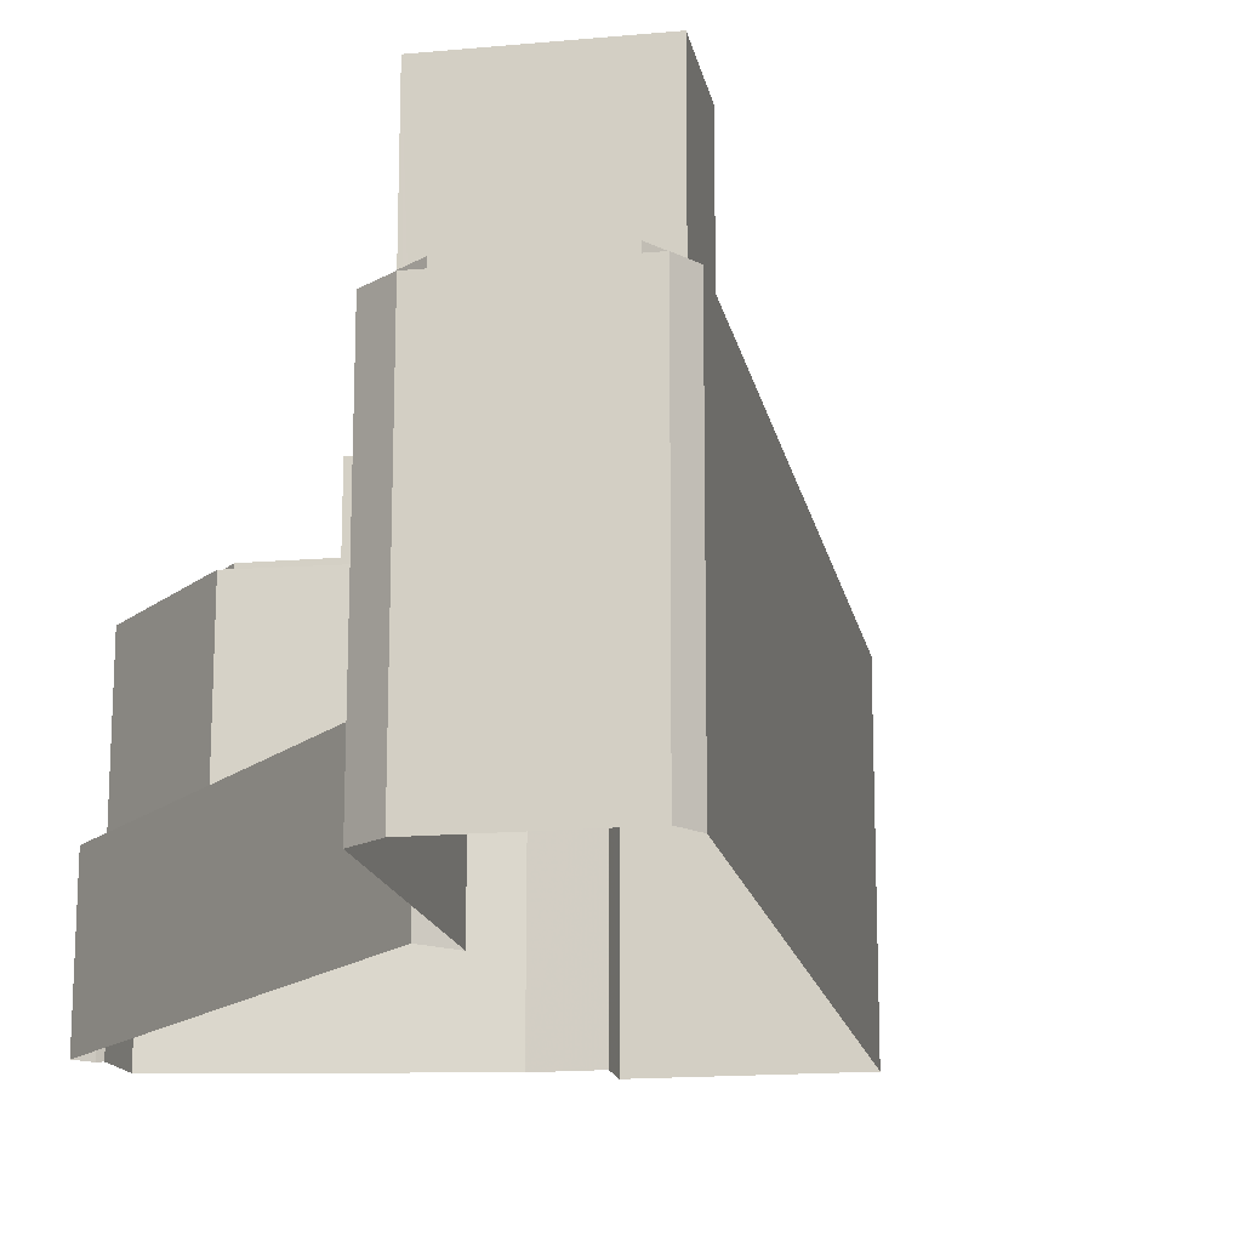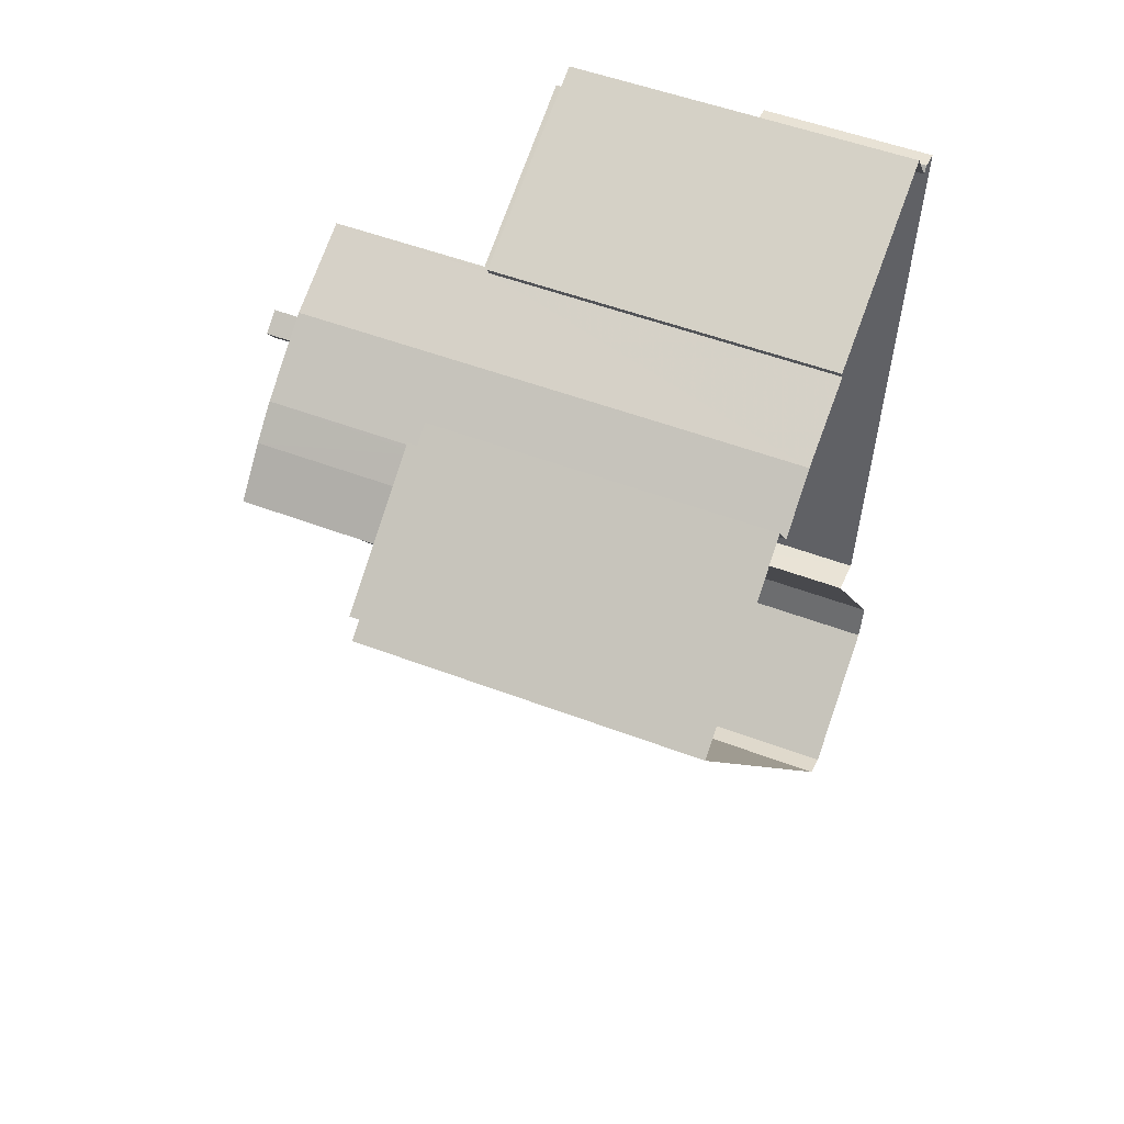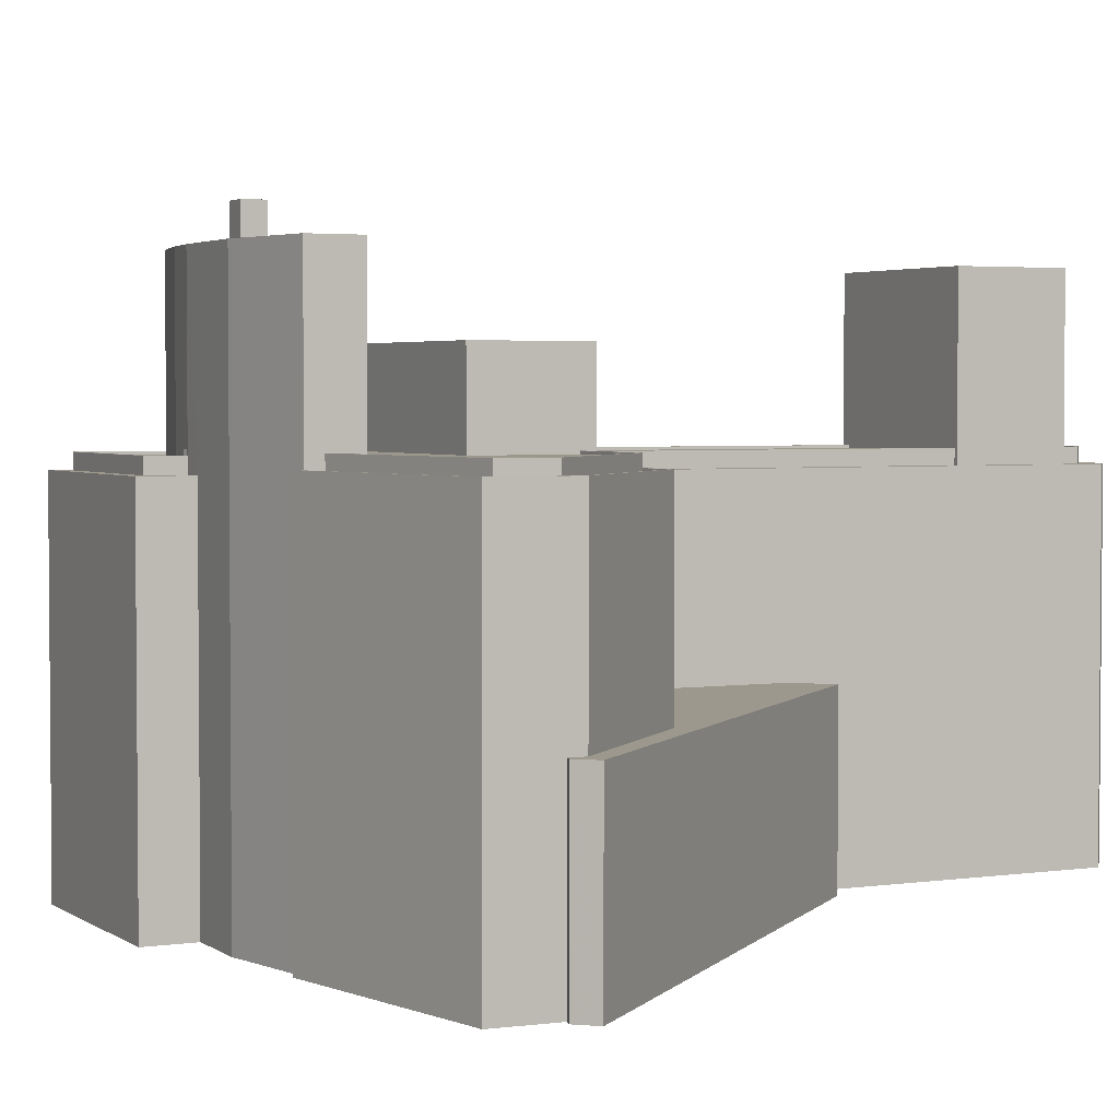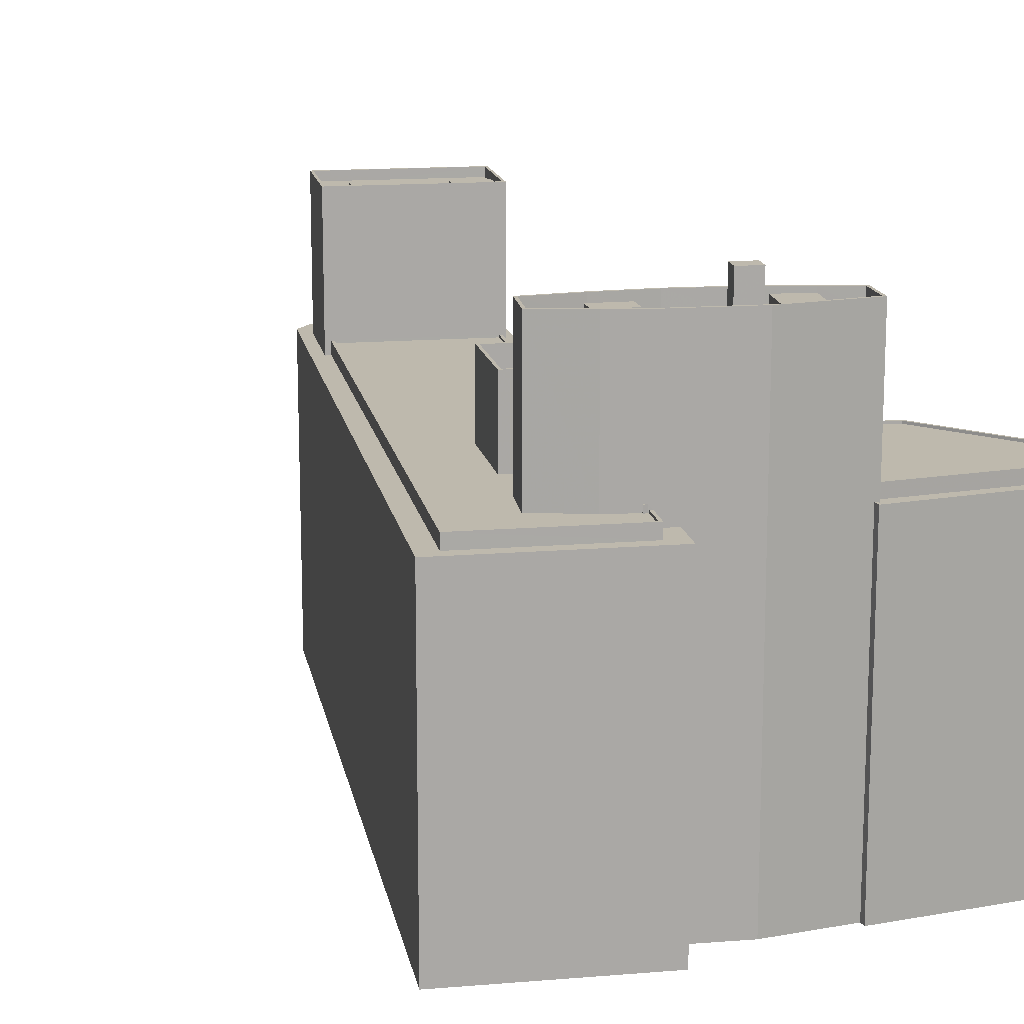
<metadata>
{"format":"obj","ext":"obj","renderer":"f3d","projection":"perspective","resolution":1024,"background":"white","views":[{"elev":-16.5,"azim":-23.6,"up":"+Z"},{"elev":52.0,"azim":112.3,"up":"+Y"},{"elev":3.1,"azim":-150.7,"up":"+Z"},{"elev":15.1,"azim":135.8,"up":"+Z"}]}
</metadata>
<code>
v -6689 -3.701e+04 36.6
v -6689 -3.701e+04 36.6
v -6689 -3.701e+04 36.85
v -6689 -3.701e+04 36.85
v -6680 -3.699e+04 36.85
v -6680 -3.699e+04 36.85
v -6680 -3.699e+04 36.6
v -6680 -3.699e+04 36.6
v -6700 -3.701e+04 36.6
v -6700 -3.701e+04 36.85
v -6702 -3.699e+04 36.61
v -6702 -3.699e+04 36.86
v -6698 -3.699e+04 36.61
v -6698 -3.699e+04 36.86
v -6703 -3.699e+04 19.78
v -6703 -3.699e+04 36.86
v -6702 -3.699e+04 19.78
v -6702 -3.699e+04 3.603
v -6698 -3.699e+04 3.603
v -6698 -3.699e+04 36.86
v -6679 -3.699e+04 36.85
v -6679 -3.699e+04 3.595
v -6679 -3.699e+04 36.85
v -6679 -3.699e+04 3.595
v -6700 -3.701e+04 36.85
v -6700 -3.701e+04 19.77
v -6688 -3.702e+04 36.85
v -6688 -3.702e+04 19.77
v -6688 -3.701e+04 19.77
v -6688 -3.701e+04 36.85
v -6693 -3.704e+04 19.76
v -6697 -3.704e+04 19.76
v -6697 -3.704e+04 3.59
v -6693 -3.704e+04 3.589
v -6704 -3.699e+04 19.78
v -6704 -3.699e+04 3.603
v -6702 -3.699e+04 19.78
v -6702 -3.699e+04 3.603
v -6698 -3.701e+04 36.6
v -6691 -3.701e+04 36.6
v -6691 -3.701e+04 37.93
v -6698 -3.701e+04 37.93
v -6668 -3.701e+04 37.92
v -6671 -3.701e+04 37.67
v -6671 -3.701e+04 37.92
v -6668 -3.701e+04 37.67
v -6691 -3.701e+04 37.93
v -6698 -3.701e+04 37.68
v -6698 -3.701e+04 37.93
v -6691 -3.701e+04 37.68
v -6700 -3.699e+04 37.68
v -6700 -3.699e+04 37.93
v -6698 -3.699e+04 37.68
v -6698 -3.699e+04 37.93
v -6681 -3.7e+04 37.93
v -6681 -3.7e+04 37.68
v -6701 -3.699e+04 36.6
v -6701 -3.699e+04 37.93
v -6698 -3.699e+04 36.6
v -6698 -3.699e+04 37.93
v -6681 -3.7e+04 37.93
v -6681 -3.7e+04 36.6
v -6671 -3.701e+04 37.25
v -6668 -3.701e+04 37.92
v -6671 -3.701e+04 37.92
v -6668 -3.701e+04 37.25
v -6664 -3.7e+04 37.25
v -6664 -3.7e+04 37.92
v -6664 -3.7e+04 37.25
v -6664 -3.7e+04 37.92
v -6664 -3.7e+04 37.92
v -6664 -3.7e+04 37.25
v -6680 -3.699e+04 36.6
v -6671 -3.7e+04 3.592
v -6680 -3.699e+04 52.18
v -6671 -3.7e+04 52.18
v -6666 -3.7e+04 3.59
v -6666 -3.7e+04 36.13
v -6664 -3.7e+04 52.17
v -6664 -3.7e+04 36.13
v -6671 -3.701e+04 37.67
v -6671 -3.701e+04 52.17
v -6666 -3.701e+04 52.17
v -6666 -3.701e+04 37.25
v -6661 -3.701e+04 52.17
v -6661 -3.701e+04 37.24
v -6677 -3.7e+04 37.68
v -6677 -3.7e+04 52.18
v -6680 -3.7e+04 37.68
v -6680 -3.7e+04 52.18
v -6682 -3.7e+04 37.68
v -6682 -3.7e+04 52.18
v -6662 -3.701e+04 37.25
v -6662 -3.701e+04 52.17
v -6664 -3.7e+04 37.5
v -6664 -3.7e+04 36.13
v -6664 -3.7e+04 37.25
v -6664 -3.7e+04 37.5
v -6658 -3.701e+04 52.17
v -6658 -3.701e+04 37.24
v -6658 -3.701e+04 50.17
v -6659 -3.701e+04 50.17
v -6658 -3.701e+04 52.17
v -6661 -3.701e+04 50.17
v -6661 -3.701e+04 52.17
v -6666 -3.701e+04 50.17
v -6666 -3.701e+04 52.17
v -6670 -3.701e+04 50.17
v -6670 -3.701e+04 52.17
v -6677 -3.7e+04 50.18
v -6677 -3.7e+04 52.18
v -6675 -3.7e+04 50.17
v -6679 -3.7e+04 50.18
v -6679 -3.7e+04 50.18
v -6679 -3.7e+04 52.18
v -6682 -3.7e+04 50.18
v -6682 -3.7e+04 52.18
v -6680 -3.699e+04 50.18
v -6680 -3.699e+04 52.18
v -6676 -3.7e+04 50.18
v -6672 -3.7e+04 50.17
v -6672 -3.7e+04 52.17
v -6665 -3.7e+04 52.17
v -6671 -3.7e+04 50.17
v -6665 -3.7e+04 50.17
v -6662 -3.701e+04 52.17
v -6662 -3.701e+04 50.17
v -6676 -3.7e+04 50.18
v -6676 -3.7e+04 51.79
v -6673 -3.7e+04 51.79
v -6673 -3.7e+04 50.18
v -6676 -3.7e+04 51.79
v -6676 -3.7e+04 50.18
v -6679 -3.7e+04 50.18
v -6679 -3.7e+04 51.79
v -6672 -3.7e+04 50.17
v -6672 -3.7e+04 54.87
v -6670 -3.7e+04 54.87
v -6670 -3.7e+04 50.17
v -6671 -3.7e+04 54.87
v -6671 -3.7e+04 50.17
v -6673 -3.7e+04 50.17
v -6673 -3.7e+04 54.87
v -6665 -3.7e+04 50.17
v -6666 -3.701e+04 50.17
v -6666 -3.701e+04 51.94
v -6665 -3.7e+04 51.94
v -6662 -3.701e+04 51.94
v -6662 -3.701e+04 50.17
v -6663 -3.701e+04 51.94
v -6663 -3.701e+04 50.17
v -6679 -3.702e+04 19.76
v -6679 -3.702e+04 36.13
v -6692 -3.701e+04 36.6
v -6692 -3.701e+04 45.36
v -6677 -3.702e+04 37.5
v -6670 -3.703e+04 45.35
v -6670 -3.703e+04 37.24
v -6677 -3.702e+04 37.5
v -6677 -3.702e+04 37.25
v -6677 -3.702e+04 36.13
v -6670 -3.703e+04 41.85
v -6670 -3.703e+04 45.35
v -6669 -3.703e+04 41.85
v -6665 -3.702e+04 45.35
v -6665 -3.702e+04 41.85
v -6691 -3.701e+04 41.86
v -6691 -3.701e+04 45.36
v -6686 -3.7e+04 41.86
v -6686 -3.7e+04 45.36
v -6690 -3.701e+04 41.86
v -6686 -3.7e+04 45.36
v -6686 -3.7e+04 37.68
v -6664 -3.702e+04 37.24
v -6664 -3.702e+04 45.35
v -6677 -3.701e+04 41.85
v -6679 -3.702e+04 44.51
v -6677 -3.701e+04 44.51
v -6679 -3.702e+04 41.85
v -6671 -3.702e+04 44.51
v -6671 -3.702e+04 41.85
v -6673 -3.702e+04 44.51
v -6673 -3.702e+04 41.85
v -6663 -3.7e+04 37.25
v -6663 -3.7e+04 37.5
v -6700 -3.706e+04 37.5
v -6700 -3.706e+04 37.25
v -6650 -3.701e+04 37.49
v -6650 -3.701e+04 37.24
v -6687 -3.706e+04 37.24
v -6687 -3.706e+04 37.49
v -6663 -3.7e+04 37.5
v -6663 -3.7e+04 36.13
v -6700 -3.706e+04 36.13
v -6700 -3.706e+04 37.5
v -6649 -3.701e+04 37.49
v -6649 -3.701e+04 36.12
v -6687 -3.706e+04 37.49
v -6687 -3.706e+04 36.12
v -6694 -3.707e+04 37.49
v -6694 -3.707e+04 37.24
v -6696 -3.707e+04 37.24
v -6696 -3.707e+04 37.49
v -6706 -3.707e+04 37.24
v -6706 -3.707e+04 37.49
v -6707 -3.707e+04 37.25
v -6707 -3.707e+04 37.5
v -6706 -3.706e+04 37.25
v -6706 -3.706e+04 37.5
v -6693 -3.707e+04 37.24
v -6693 -3.707e+04 37.49
v -6706 -3.707e+04 36.12
v -6696 -3.707e+04 37.49
v -6706 -3.707e+04 37.49
v -6696 -3.707e+04 36.12
v -6707 -3.707e+04 36.13
v -6707 -3.707e+04 37.5
v -6706 -3.706e+04 36.13
v -6706 -3.706e+04 37.5
v -6693 -3.707e+04 36.12
v -6693 -3.707e+04 37.49
v -6693 -3.707e+04 36.12
v -6693 -3.707e+04 37.49
v -6708 -3.707e+04 36.13
v -6709 -3.706e+04 3.589
v -6708 -3.707e+04 3.588
v -6709 -3.706e+04 36.13
v -6664 -3.7e+04 36.13
v -6664 -3.7e+04 3.59
v -6647 -3.701e+04 36.12
v -6647 -3.701e+04 3.583
v -6693 -3.708e+04 36.12
v -6693 -3.708e+04 3.582
v -6695 -3.708e+04 3.582
v -6695 -3.708e+04 36.12
v -6692 -3.707e+04 36.12
v -6692 -3.707e+04 51.79
v -6706 -3.706e+04 36.13
v -6706 -3.706e+04 51.8
v -6687 -3.706e+04 51.79
v -6687 -3.706e+04 50.79
v -6692 -3.707e+04 50.79
v -6692 -3.707e+04 51.79
v -6706 -3.706e+04 50.8
v -6706 -3.706e+04 51.8
v -6706 -3.706e+04 50.8
v -6698 -3.707e+04 50.79
v -6701 -3.706e+04 50.8
v -6701 -3.706e+04 51.8
v -6700 -3.706e+04 50.8
v -6693 -3.706e+04 50.79
v -6701 -3.706e+04 36.13
v -6701 -3.706e+04 51.8
v -6687 -3.706e+04 36.12
v -6687 -3.706e+04 51.79
v -6701 -3.706e+04 50.8
v -6701 -3.706e+04 51.27
v -6698 -3.706e+04 51.26
v -6698 -3.706e+04 50.79
v -6700 -3.706e+04 51.26
v -6700 -3.706e+04 50.79
v -6703 -3.706e+04 50.8
v -6703 -3.706e+04 51.27
v -6694 -3.706e+04 50.79
v -6694 -3.706e+04 51.26
v -6690 -3.707e+04 51.26
v -6690 -3.707e+04 50.79
v -6693 -3.707e+04 51.26
v -6693 -3.707e+04 50.79
v -6696 -3.707e+04 50.79
v -6696 -3.707e+04 51.26
v -6674 -3.7e+04 50.17
f 233 234 226
f 225 233 226
f 34 231 233
f 33 36 18
f 77 229 231
f 36 38 18
f 33 18 34
f 233 225 34
f 24 19 22
f 18 19 24
f 74 77 34
f 24 74 34
f 77 231 34
f 18 24 34
f 1 2 3
f 4 1 3
f 5 6 7
f 8 5 7
f 9 3 2
f 9 10 3
f 11 10 9
f 11 12 10
f 12 11 13
f 14 12 13
f 6 14 13
f 7 6 13
f 15 16 17
f 18 17 19
f 19 17 20
f 17 16 20
f 19 21 22
f 19 20 21
f 23 22 21
f 23 24 22
f 15 25 16
f 15 26 25
f 26 27 25
f 26 28 27
f 29 30 27
f 28 29 27
f 31 32 33
f 34 31 33
f 32 35 36
f 33 32 36
f 36 37 38
f 36 35 37
f 17 38 37
f 17 18 38
f 39 40 41
f 42 39 41
f 43 44 45
f 43 46 44
f 47 48 49
f 47 50 48
f 49 48 51
f 52 49 51
f 52 51 53
f 54 52 53
f 55 53 56
f 55 54 53
f 57 39 42
f 58 57 42
f 59 57 58
f 60 59 58
f 61 59 60
f 61 62 59
f 63 64 65
f 63 66 64
f 67 68 69
f 67 70 68
f 69 68 71
f 72 69 71
f 8 73 5
f 24 23 74
f 73 75 5
f 74 23 76
f 23 75 76
f 5 75 23
f 77 74 78
f 74 76 78
f 78 79 80
f 78 76 79
f 81 43 82
f 82 43 83
f 83 64 84
f 43 81 46
f 84 64 66
f 43 64 83
f 85 83 84
f 86 85 84
f 87 81 82
f 88 87 82
f 89 87 88
f 90 89 88
f 91 89 90
f 92 91 90
f 91 92 55
f 92 75 55
f 91 55 56
f 61 73 62
f 61 75 73
f 55 75 61
f 93 71 94
f 94 71 79
f 79 95 80
f 71 93 72
f 80 95 96
f 97 98 67
f 98 70 67
f 71 70 79
f 95 70 98
f 79 70 95
f 93 99 100
f 93 94 99
f 100 85 86
f 100 99 85
f 101 102 103
f 102 104 105
f 103 102 105
f 106 105 104
f 106 107 105
f 108 107 106
f 108 109 107
f 110 111 112
f 112 109 108
f 112 111 109
f 110 113 111
f 113 114 115
f 113 115 111
f 115 114 116
f 117 115 116
f 117 116 118
f 119 117 118
f 118 120 119
f 120 121 122
f 119 120 122
f 123 122 124
f 123 124 125
f 122 121 124
f 126 123 125
f 127 126 125
f 103 126 127
f 101 103 127
f 128 129 130
f 131 128 130
f 132 131 130
f 132 133 131
f 134 132 135
f 134 133 132
f 129 134 135
f 129 128 134
f 136 137 138
f 139 136 138
f 140 139 138
f 140 141 139
f 142 141 140
f 143 142 140
f 136 142 143
f 137 136 143
f 144 145 146
f 147 144 146
f 148 144 147
f 148 149 144
f 150 149 148
f 150 151 149
f 145 151 150
f 146 145 150
f 29 152 153
f 4 154 1
f 155 154 4
f 30 29 153
f 156 157 155
f 158 157 159
f 155 4 30
f 160 158 159
f 161 156 153
f 159 157 156
f 155 30 153
f 156 155 153
f 162 163 164
f 164 165 166
f 164 163 165
f 167 163 162
f 167 168 163
f 169 170 171
f 171 168 167
f 171 170 168
f 165 170 169
f 166 165 169
f 172 173 47
f 172 47 155
f 155 41 154
f 173 50 47
f 41 40 154
f 155 47 41
f 44 173 45
f 63 65 174
f 173 172 45
f 174 65 175
f 45 172 175
f 65 45 175
f 157 158 174
f 175 157 174
f 176 177 178
f 176 179 177
f 180 176 178
f 180 181 176
f 181 180 182
f 183 181 182
f 179 183 182
f 177 179 182
f 98 184 185
f 98 97 184
f 160 186 187
f 160 159 186
f 188 184 189
f 188 185 184
f 190 188 189
f 190 191 188
f 95 192 193
f 96 95 193
f 161 194 195
f 156 161 195
f 193 192 196
f 197 193 196
f 198 197 196
f 198 199 197
f 200 201 202
f 203 200 202
f 203 202 204
f 205 203 204
f 205 204 206
f 207 205 206
f 208 207 206
f 208 209 207
f 210 201 200
f 211 210 200
f 212 213 214
f 212 215 213
f 216 214 217
f 216 212 214
f 218 216 217
f 219 218 217
f 220 221 222
f 220 223 221
f 215 221 213
f 215 222 221
f 224 225 226
f 224 227 225
f 78 228 229
f 77 78 229
f 153 152 31
f 153 31 227
f 31 225 227
f 31 34 225
f 229 230 231
f 229 228 230
f 231 232 233
f 231 230 232
f 232 234 233
f 232 235 234
f 235 224 226
f 234 235 226
f 220 236 223
f 236 237 223
f 218 219 238
f 211 237 239
f 208 210 211
f 238 219 239
f 223 237 211
f 209 208 211
f 219 209 239
f 209 211 239
f 240 241 242
f 243 240 242
f 244 245 246
f 246 245 247
f 247 243 242
f 247 245 243
f 245 244 248
f 249 245 248
f 249 250 251
f 248 250 249
f 251 241 240
f 249 251 240
f 252 239 253
f 252 238 239
f 199 198 254
f 255 254 198
f 255 191 253
f 252 195 194
f 253 195 252
f 191 190 187
f 255 198 191
f 186 191 187
f 186 195 253
f 253 191 186
f 254 255 237
f 236 254 237
f 256 257 258
f 259 256 258
f 260 259 258
f 260 261 259
f 262 260 263
f 262 261 260
f 257 262 263
f 257 256 262
f 264 265 266
f 267 264 266
f 267 266 268
f 269 267 268
f 270 268 271
f 270 269 268
f 264 271 265
f 264 270 271
f 2 1 154
f 8 7 73
f 62 73 59
f 2 154 9
f 7 13 59
f 154 40 39
f 9 39 11
f 59 13 11
f 39 57 11
f 57 59 11
f 73 7 59
f 9 154 39
f 27 3 25
f 25 10 16
f 16 14 20
f 6 23 21
f 6 21 20
f 27 30 3
f 3 30 4
f 5 23 6
f 10 12 16
f 3 10 25
f 12 14 16
f 14 6 20
f 17 37 15
f 28 152 29
f 31 152 28
f 37 35 15
f 32 31 28
f 35 32 26
f 35 26 15
f 28 26 32
f 44 46 81
f 44 87 173
f 50 173 48
f 91 56 53
f 48 173 51
f 44 81 87
f 51 91 53
f 87 89 173
f 89 91 173
f 173 91 51
f 43 45 65
f 64 43 65
f 42 41 49
f 42 49 58
f 58 54 60
f 55 61 54
f 54 61 60
f 41 47 49
f 49 52 58
f 52 54 58
f 70 71 68
f 75 119 76
f 75 92 117
f 76 119 122
f 82 109 111
f 117 92 90
f 88 82 111
f 88 111 90
f 111 115 90
f 90 115 117
f 119 75 117
f 131 121 120
f 124 121 136
f 120 128 131
f 110 133 113
f 112 272 133
f 112 133 110
f 113 133 134
f 142 131 272
f 136 131 142
f 272 131 133
f 121 131 136
f 116 114 134
f 118 116 134
f 114 113 134
f 120 118 128
f 118 134 128
f 141 272 145
f 141 142 272
f 102 101 149
f 151 102 149
f 101 127 149
f 144 141 145
f 124 136 139
f 127 125 144
f 127 144 149
f 141 125 139
f 139 125 124
f 144 125 141
f 272 112 108
f 108 106 145
f 151 106 104
f 272 108 145
f 145 106 151
f 151 104 102
f 76 122 79
f 94 79 123
f 82 83 109
f 94 103 99
f 79 122 123
f 85 105 83
f 99 103 85
f 83 107 109
f 94 123 126
f 105 107 83
f 103 105 85
f 94 126 103
f 129 132 130
f 129 135 132
f 140 138 137
f 143 140 137
f 150 147 146
f 150 148 147
f 171 167 179
f 167 162 179
f 162 164 183
f 179 162 183
f 176 171 179
f 171 176 169
f 164 166 181
f 183 164 181
f 166 169 176
f 166 176 181
f 163 168 155
f 157 163 155
f 157 175 165
f 157 165 163
f 172 155 170
f 175 172 170
f 170 155 168
f 170 165 175
f 177 180 178
f 177 182 180
f 160 187 158
f 187 190 158
f 184 97 69
f 158 190 189
f 97 67 69
f 66 63 84
f 184 93 189
f 69 72 93
f 174 158 189
f 84 63 174
f 84 174 86
f 100 86 189
f 93 100 189
f 184 69 93
f 86 174 189
f 156 195 186
f 159 156 186
f 191 198 188
f 198 196 188
f 98 185 95
f 95 185 192
f 188 196 192
f 185 188 192
f 201 210 202
f 202 210 204
f 204 208 206
f 204 210 208
f 209 219 207
f 211 200 223
f 219 217 207
f 207 214 205
f 203 205 214
f 223 200 221
f 217 214 207
f 200 203 221
f 213 221 203
f 214 213 203
f 215 235 232
f 224 235 215
f 232 230 254
f 227 224 216
f 193 230 228
f 153 227 252
f 78 193 228
f 161 153 252
f 80 96 193
f 80 193 78
f 197 230 193
f 199 254 197
f 161 252 194
f 238 216 218
f 227 238 252
f 222 236 220
f 236 232 254
f 224 215 212
f 224 212 216
f 215 232 222
f 254 230 197
f 227 216 238
f 232 236 222
f 248 244 262
f 250 248 256
f 244 246 262
f 248 262 256
f 247 261 246
f 259 250 256
f 259 251 250
f 246 261 262
f 270 261 247
f 270 264 261
f 251 259 264
f 264 259 261
f 242 269 247
f 247 269 270
f 267 251 264
f 241 269 242
f 267 241 251
f 241 267 269
f 243 239 237
f 243 245 239
f 237 255 240
f 237 240 243
f 253 239 249
f 253 240 255
f 249 239 245
f 240 253 249
f 263 260 258
f 257 263 258
f 271 266 265
f 271 268 266

</code>
